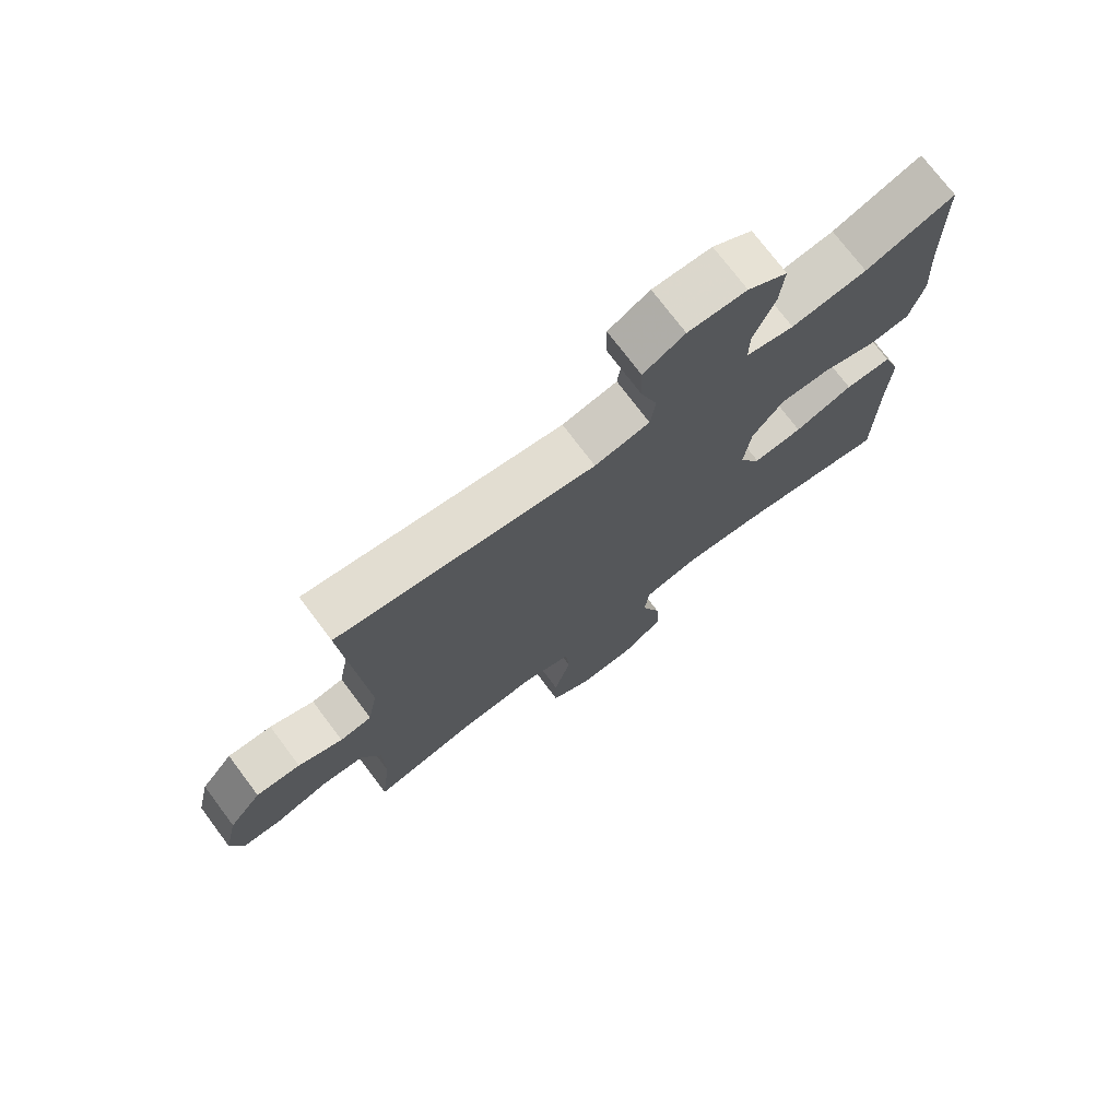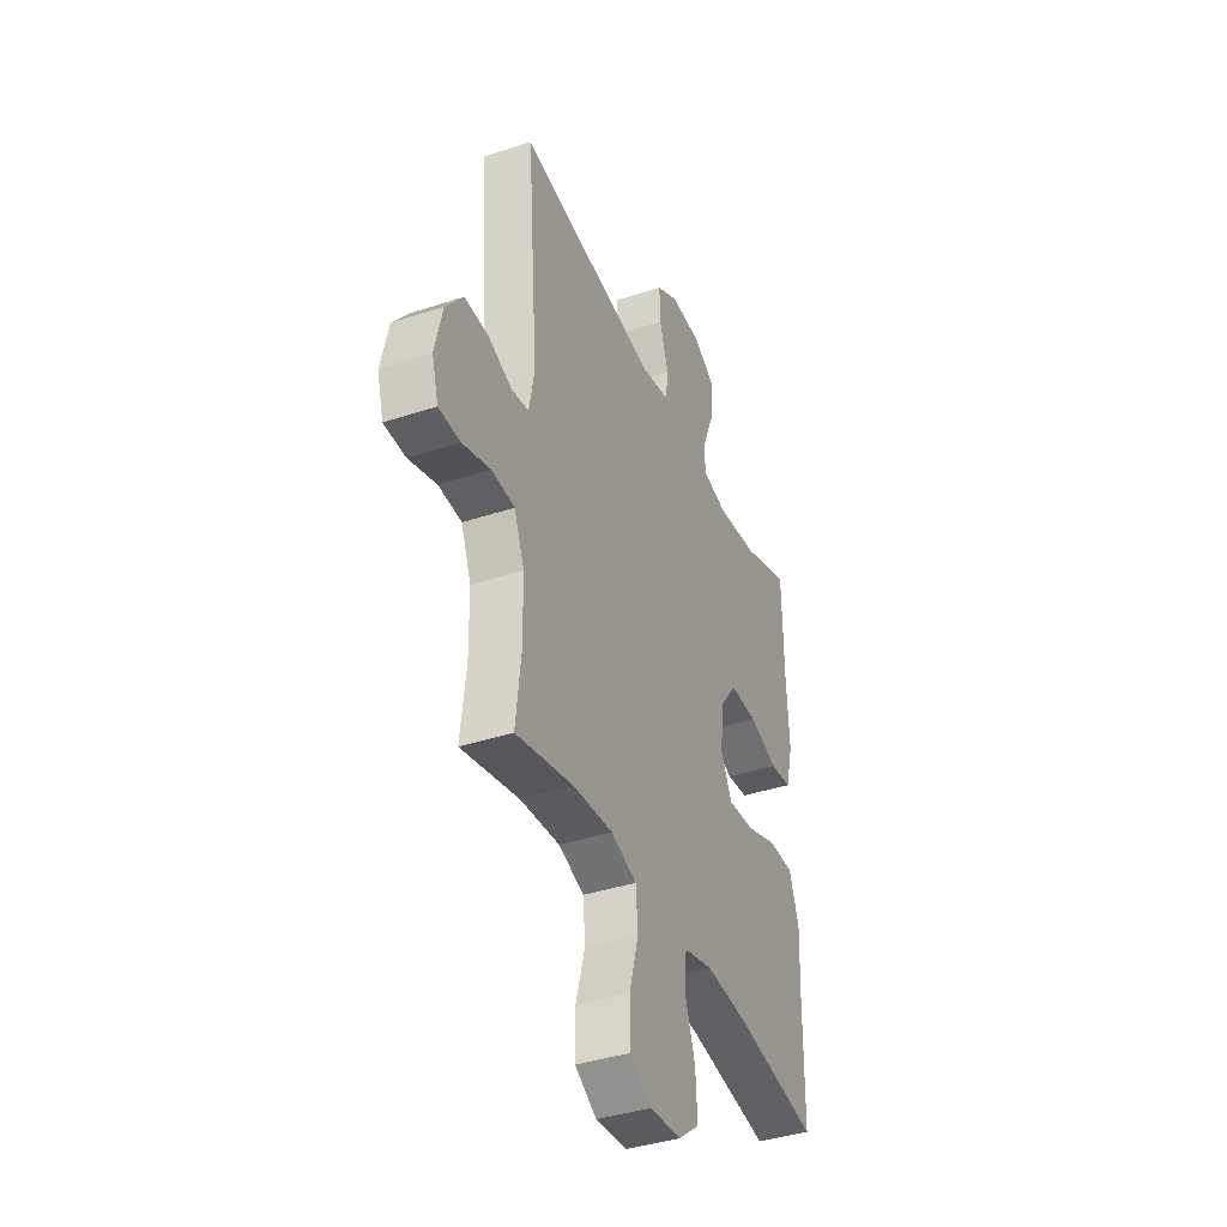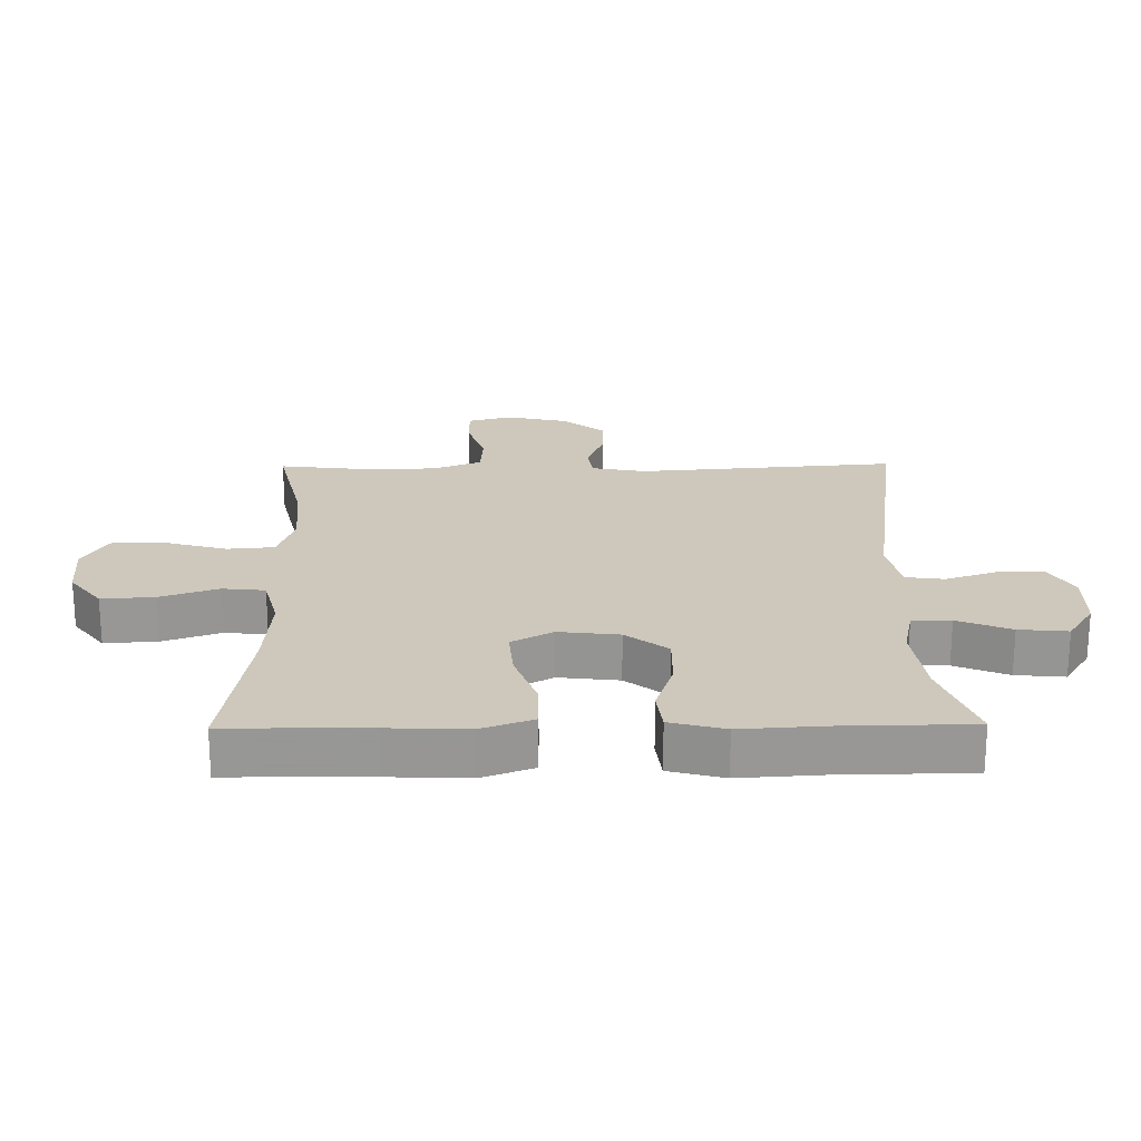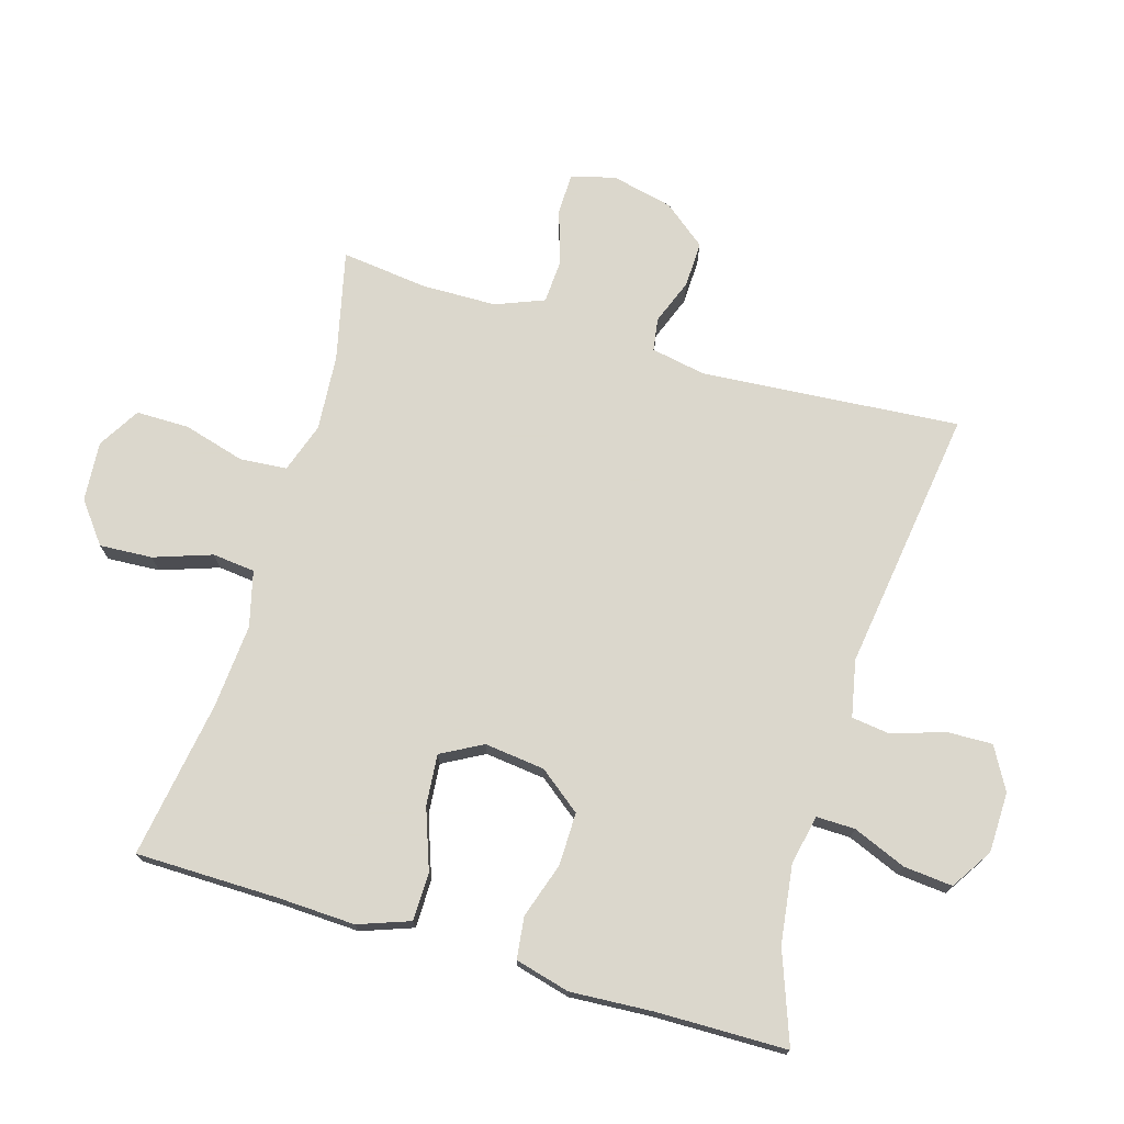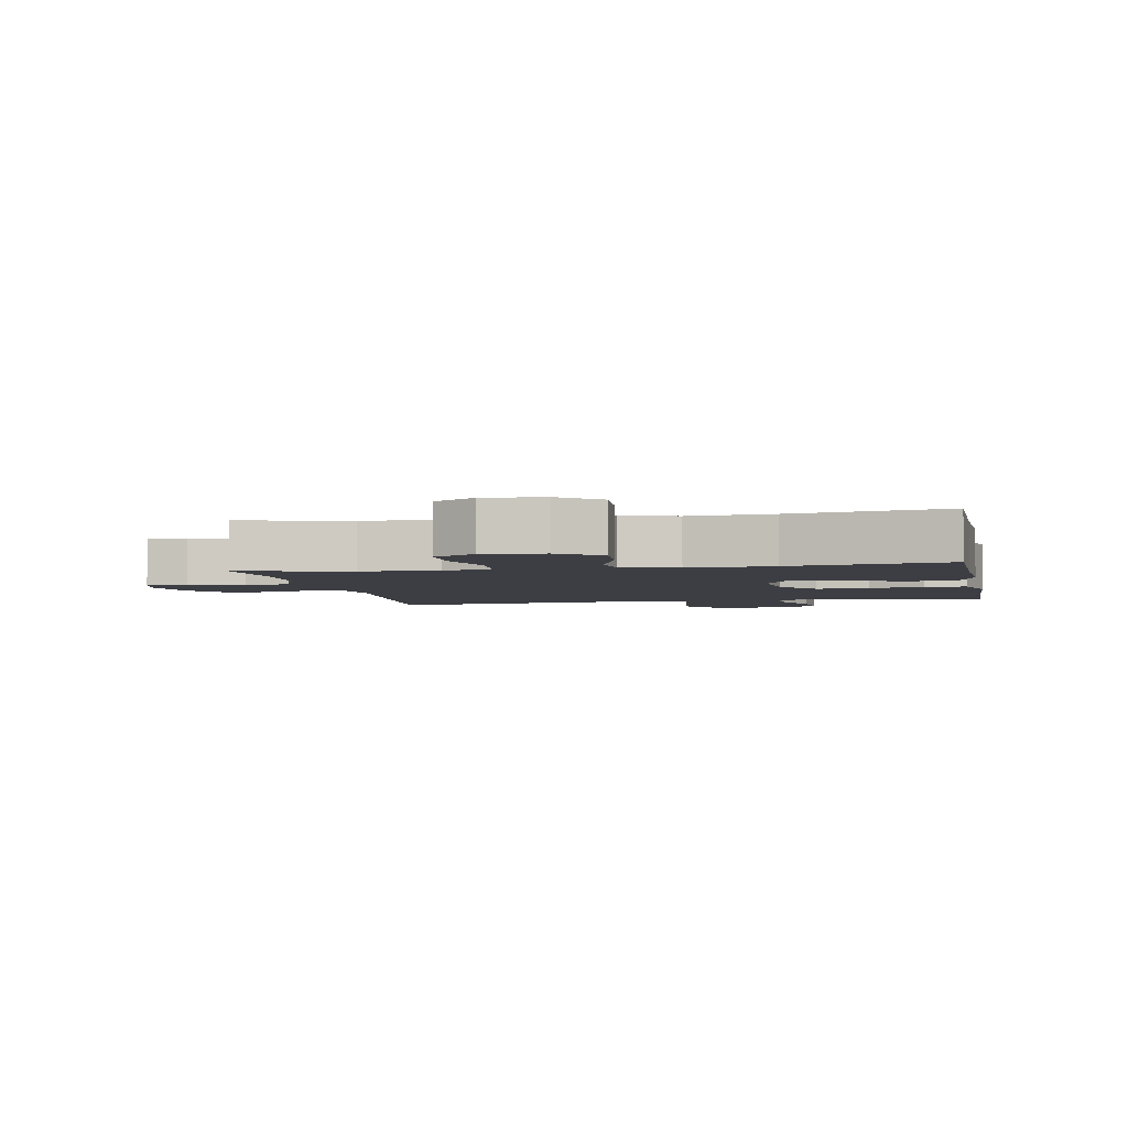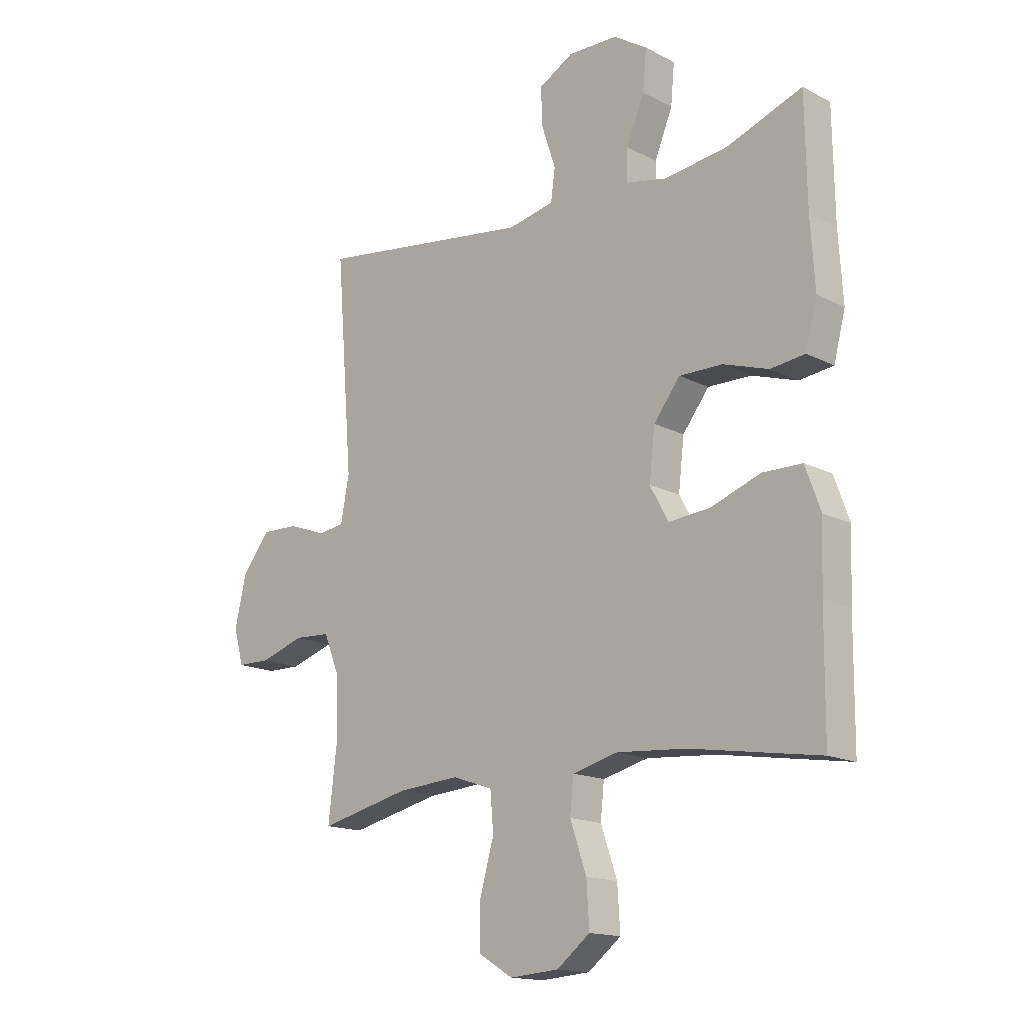
<metadata>
{"format":"obj","ext":"obj","renderer":"f3d","projection":"perspective","resolution":1024,"background":"white","views":[{"elev":74.0,"azim":143.1,"up":"+Z"},{"elev":-39.2,"azim":112.4,"up":"+Z"},{"elev":22.0,"azim":-90.7,"up":"+Y"},{"elev":73.4,"azim":-73.4,"up":"+Y"},{"elev":-3.7,"azim":-169.1,"up":"+Y"},{"elev":-15.7,"azim":-137.1,"up":"+Z"}]}
</metadata>
<code>
v -0.5 0.07 -0.5
v -0.502 0.07 -0.281
v -0.507 0.07 -0.158
v -0.478 0.07 -0.078
v -0.403 0.07 -0.077
v -0.309 0.07 -0.111
v -0.23 0.07 -0.118
v -0.195 0.07 -0.054
v -0.206 0.07 0.04
v -0.256 0.07 0.105
v -0.338 0.07 0.104
v -0.424 0.07 0.076
v -0.489 0.07 0.084
v -0.511 0.07 0.169
v -0.503 0.07 0.297
v -0.5 0.07 0.5
v -0.358 0.07 0.448
v -0.237 0.07 0.432
v -0.16 0.07 0.448
v -0.161 0.07 0.508
v -0.195 0.07 0.591
v -0.202 0.07 0.667
v -0.138 0.07 0.708
v -0.044 0.07 0.71
v 0.022 0.07 0.673
v 0.02 0.07 0.602
v -0.007 0.07 0.521
v 0.001 0.07 0.461
v 0.089 0.07 0.443
v 0.5 0.07 0.5
v 0.468 0.07 0.098
v 0.484 0.07 0.013
v 0.535 0.07 0.005
v 0.606 0.07 0.032
v 0.677 0.07 0.034
v 0.729 0.07 -0.032
v 0.751 0.07 -0.128
v 0.732 0.07 -0.196
v 0.668 0.07 -0.197
v 0.585 0.07 -0.17
v 0.516 0.07 -0.174
v 0.486 0.07 -0.249
v 0.484 0.07 -0.365
v 0.5 0.07 -0.5
v 0.328 0.07 -0.46
v 0.21 0.07 -0.451
v 0.133 0.07 -0.477
v 0.127 0.07 -0.55
v 0.154 0.07 -0.646
v 0.154 0.07 -0.728
v 0.089 0.07 -0.767
v -0.004 0.07 -0.76
v -0.067 0.07 -0.711
v -0.062 0.07 -0.629
v -0.031 0.07 -0.539
v -0.038 0.07 -0.473
v -0.124 0.07 -0.451
v -0.255 0.07 -0.461
v -0.5 0 -0.5
v -0.502 0 -0.281
v -0.507 0 -0.158
v -0.478 0 -0.078
v -0.403 0 -0.077
v -0.309 0 -0.111
v -0.23 0 -0.118
v -0.195 0 -0.054
v -0.206 0 0.04
v -0.256 0 0.105
v -0.338 0 0.104
v -0.424 0 0.076
v -0.489 0 0.084
v -0.511 0 0.169
v -0.503 0 0.297
v -0.5 0 0.5
v -0.358 0 0.448
v -0.237 0 0.432
v -0.16 0 0.448
v -0.161 0 0.508
v -0.195 0 0.591
v -0.202 0 0.667
v -0.138 0 0.708
v -0.044 0 0.71
v 0.022 0 0.673
v 0.02 0 0.602
v -0.007 0 0.521
v 0.001 0 0.461
v 0.089 0 0.443
v 0.5 0 0.5
v 0.468 0 0.098
v 0.484 0 0.013
v 0.535 0 0.005
v 0.606 0 0.032
v 0.677 0 0.034
v 0.729 0 -0.032
v 0.751 0 -0.128
v 0.732 0 -0.196
v 0.668 0 -0.197
v 0.585 0 -0.17
v 0.516 0 -0.174
v 0.486 0 -0.249
v 0.484 0 -0.365
v 0.5 0 -0.5
v 0.328 0 -0.46
v 0.21 0 -0.451
v 0.133 0 -0.477
v 0.127 0 -0.55
v 0.154 0 -0.646
v 0.154 0 -0.728
v 0.089 0 -0.767
v -0.004 0 -0.76
v -0.067 0 -0.711
v -0.062 0 -0.629
v -0.031 0 -0.539
v -0.038 0 -0.473
v -0.124 0 -0.451
v -0.255 0 -0.461
f 53 54 55
f 52 53 55
f 51 52 55
f 50 51 55
f 49 50 55
f 48 49 55
f 47 48 55 56
f 46 47 56 57
f 43 44 45
f 42 43 45 46
f 41 42 46 57
f 38 39 40
f 37 38 40
f 36 37 40
f 35 36 40
f 34 35 40
f 33 34 40
f 32 33 40 41
f 41 57 58
f 32 41 58
f 31 32 58
f 25 26 27
f 24 25 27
f 23 24 27
f 22 23 27
f 21 22 27
f 20 21 27
f 19 20 27 28
f 18 19 28 29
f 15 16 17
f 15 17 18
f 14 15 18
f 13 14 18
f 12 13 18
f 11 12 18
f 10 11 18 29
f 4 5 6
f 3 4 6
f 2 3 6
f 2 6 7
f 1 2 7
f 58 1 7
f 31 58 7 8
f 29 30 31
f 10 29 31
f 9 10 31
f 8 9 31
f 113 112 111
f 113 111 110
f 113 110 109
f 113 109 108
f 113 108 107
f 113 107 106
f 114 113 106 105
f 115 114 105 104
f 103 102 101
f 104 103 101 100
f 115 104 100 99
f 98 97 96
f 98 96 95
f 98 95 94
f 98 94 93
f 98 93 92
f 98 92 91
f 99 98 91 90
f 116 115 99
f 116 99 90
f 116 90 89
f 85 84 83
f 85 83 82
f 85 82 81
f 85 81 80
f 85 80 79
f 85 79 78
f 86 85 78 77
f 87 86 77 76
f 75 74 73
f 76 75 73
f 76 73 72
f 76 72 71
f 76 71 70
f 76 70 69
f 87 76 69 68
f 64 63 62
f 64 62 61
f 64 61 60
f 65 64 60
f 65 60 59
f 65 59 116
f 66 65 116 89
f 89 88 87
f 89 87 68
f 89 68 67
f 89 67 66
f 1 59 60 2
f 2 60 61 3
f 3 61 62 4
f 4 62 63 5
f 5 63 64 6
f 6 64 65 7
f 7 65 66 8
f 8 66 67 9
f 9 67 68 10
f 10 68 69 11
f 11 69 70 12
f 12 70 71 13
f 13 71 72 14
f 14 72 73 15
f 15 73 74 16
f 16 74 75 17
f 17 75 76 18
f 18 76 77 19
f 19 77 78 20
f 20 78 79 21
f 21 79 80 22
f 22 80 81 23
f 23 81 82 24
f 24 82 83 25
f 25 83 84 26
f 26 84 85 27
f 27 85 86 28
f 28 86 87 29
f 29 87 88 30
f 30 88 89 31
f 31 89 90 32
f 32 90 91 33
f 33 91 92 34
f 34 92 93 35
f 35 93 94 36
f 36 94 95 37
f 37 95 96 38
f 38 96 97 39
f 39 97 98 40
f 40 98 99 41
f 41 99 100 42
f 42 100 101 43
f 43 101 102 44
f 44 102 103 45
f 45 103 104 46
f 46 104 105 47
f 47 105 106 48
f 48 106 107 49
f 49 107 108 50
f 50 108 109 51
f 51 109 110 52
f 52 110 111 53
f 53 111 112 54
f 54 112 113 55
f 55 113 114 56
f 56 114 115 57
f 57 115 116 58
f 58 116 59 1

</code>
